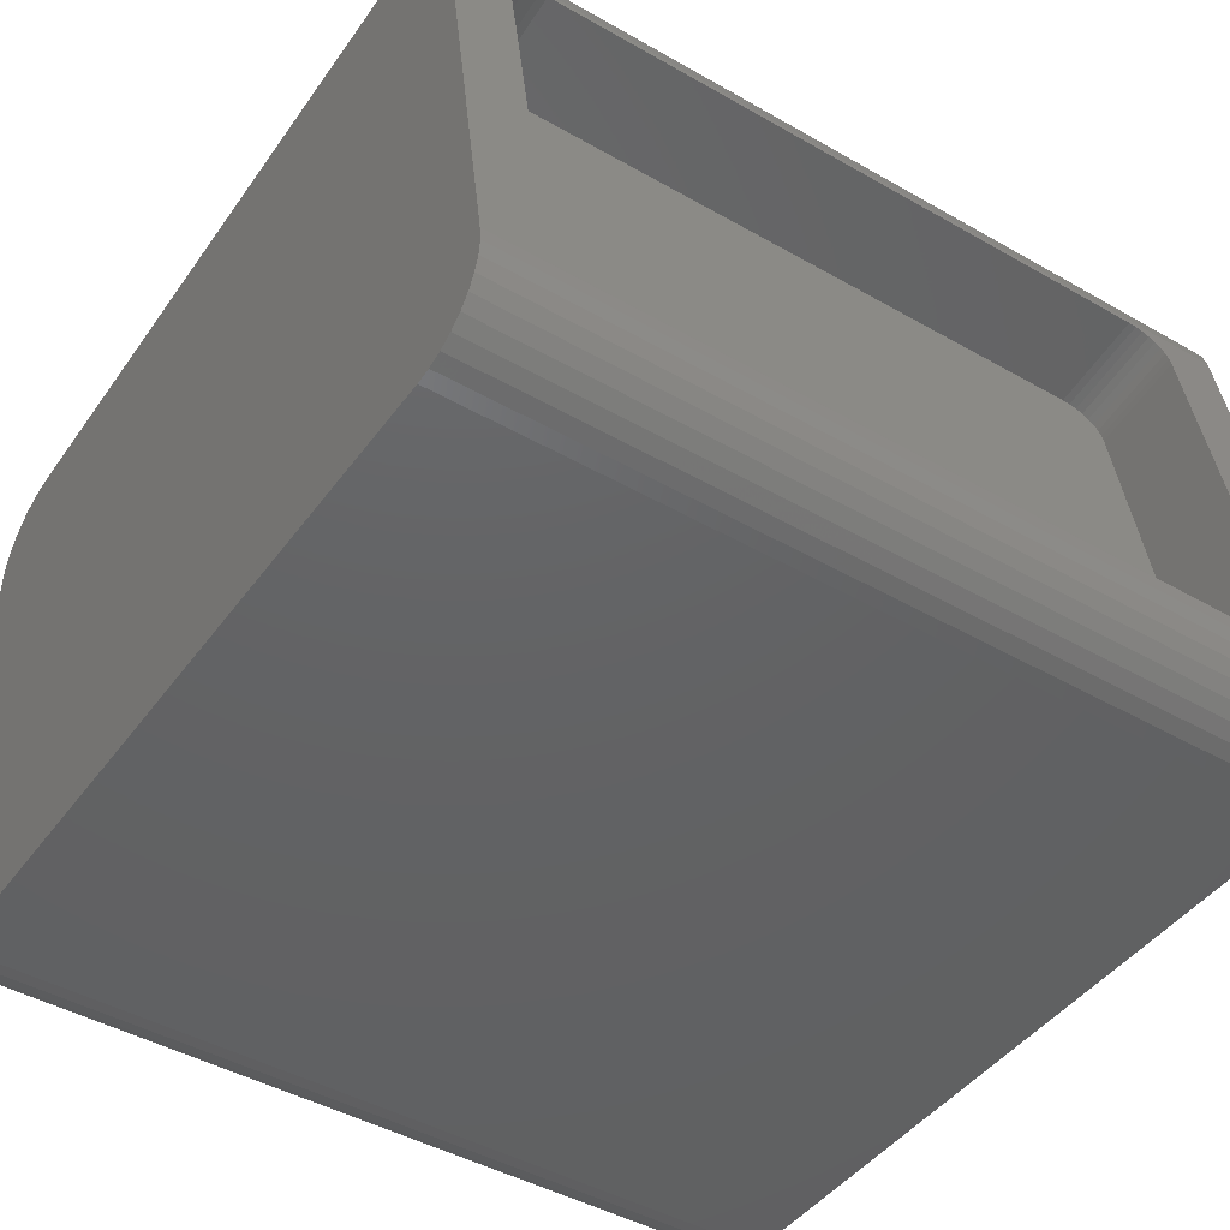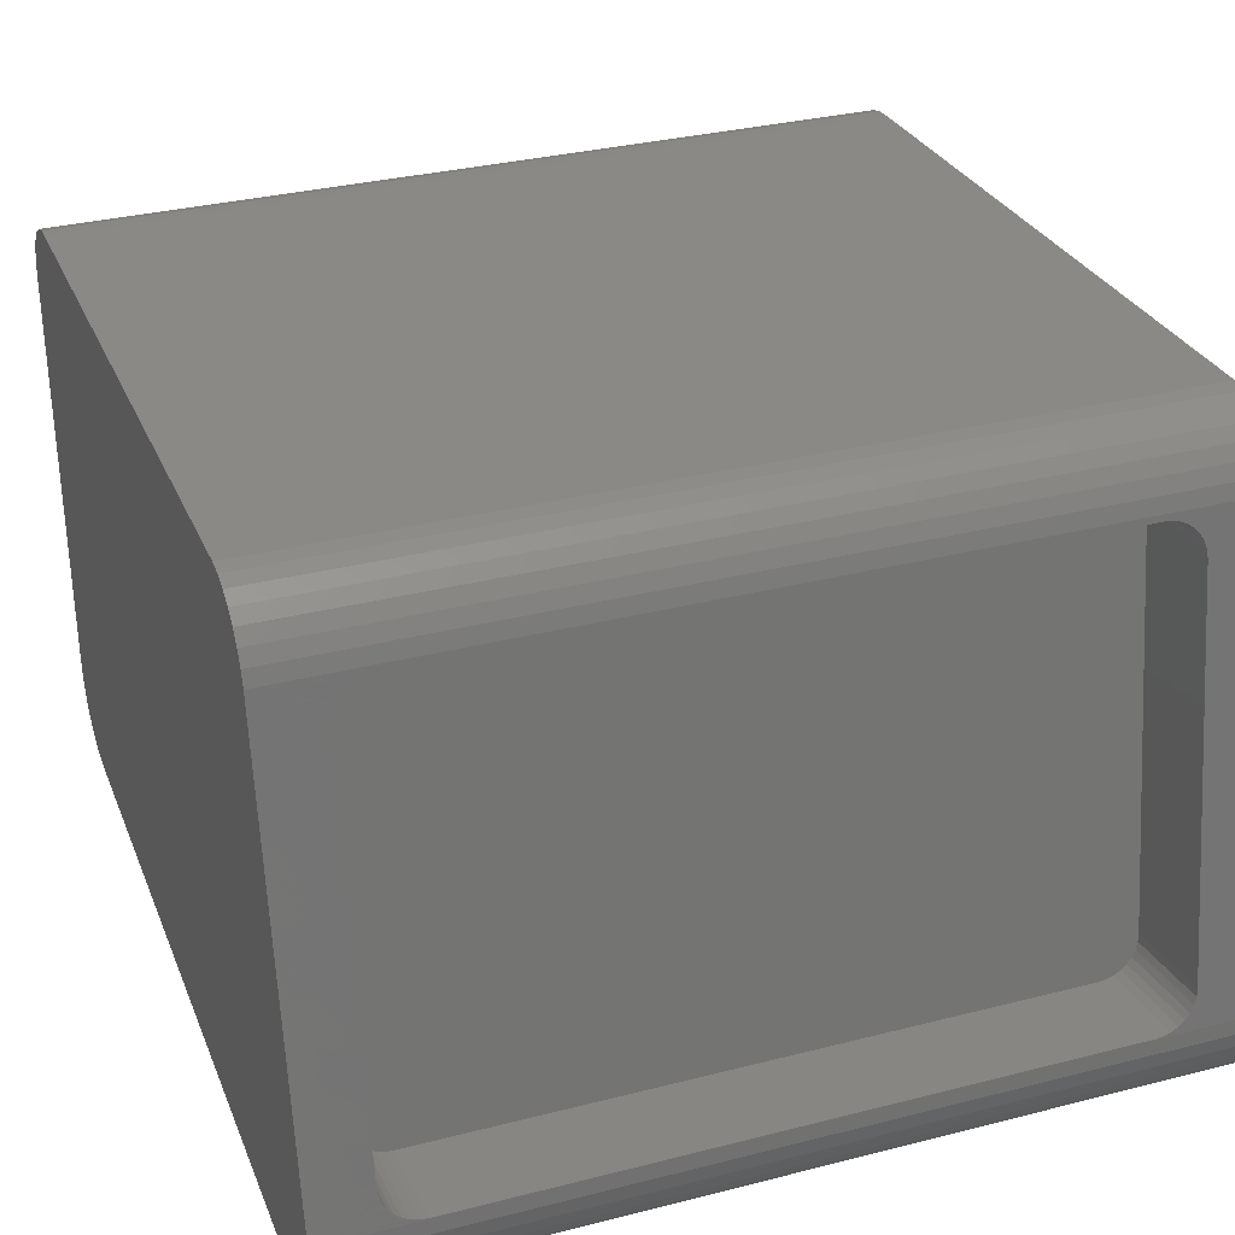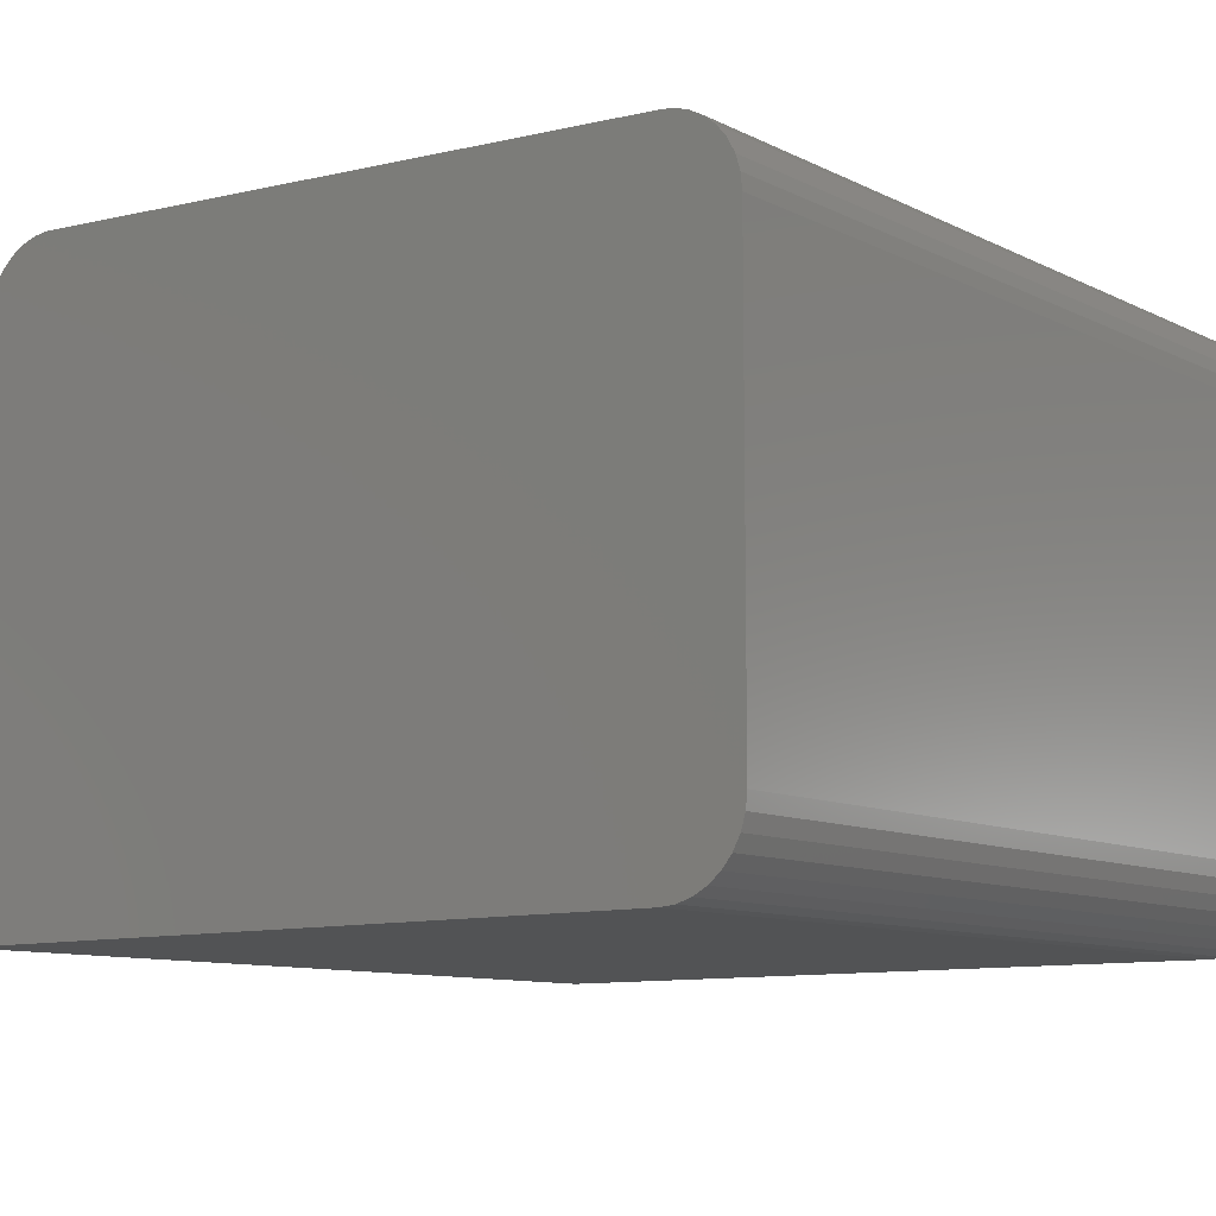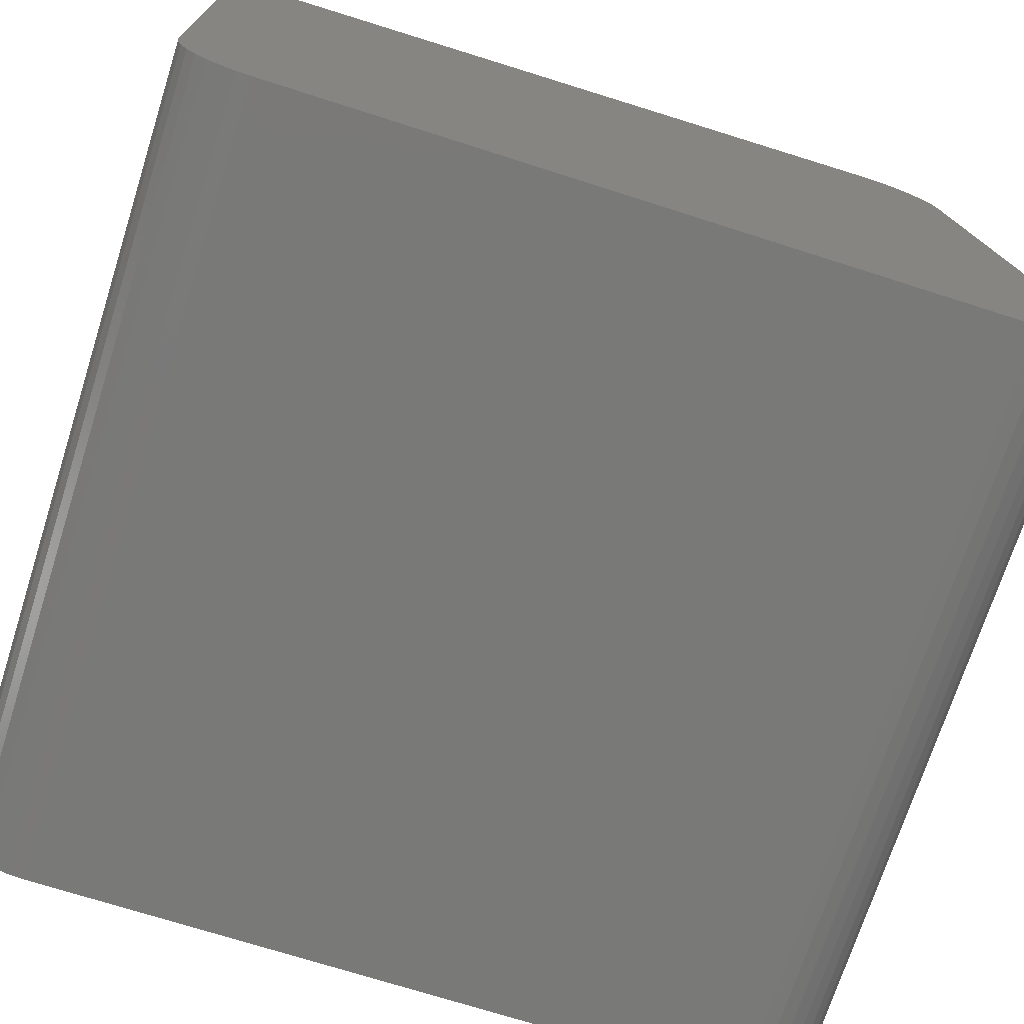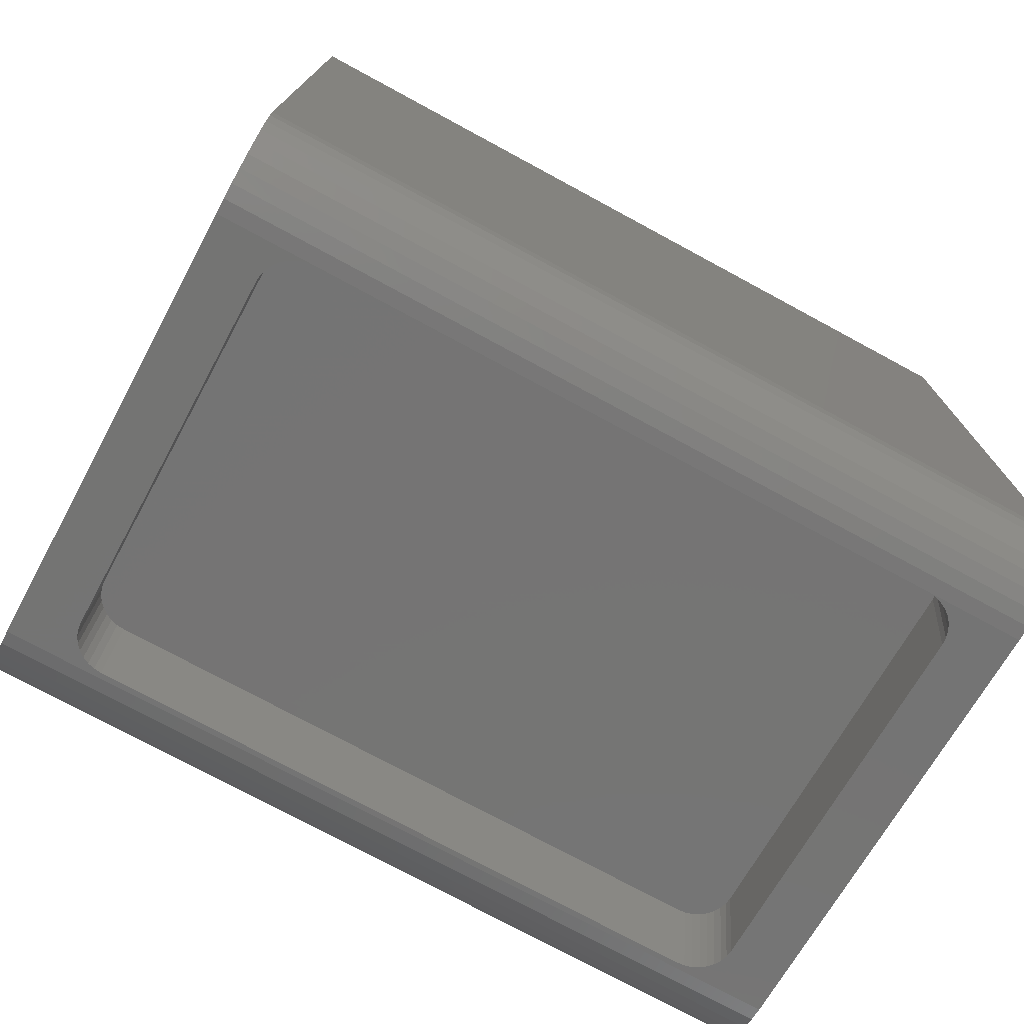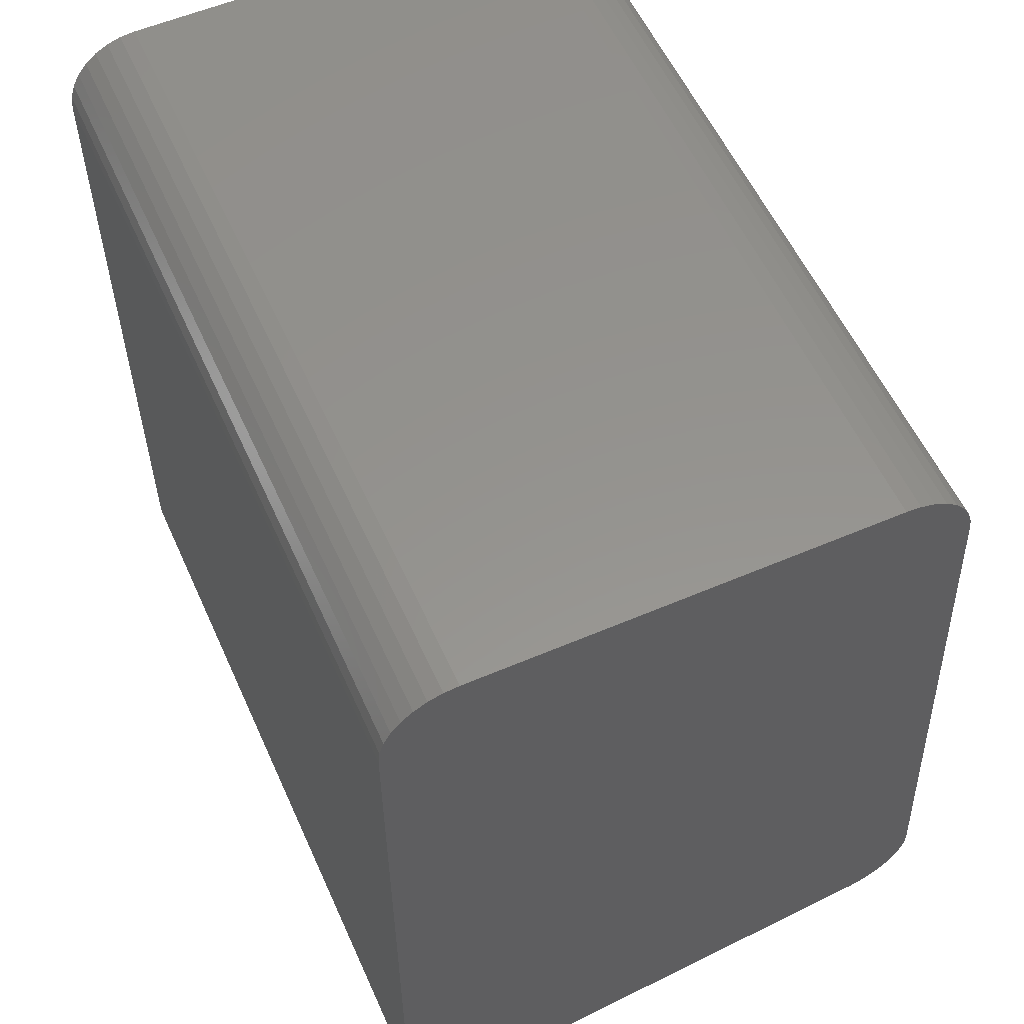
<metadata>
{"format":"stl","ext":"stl","renderer":"f3d","projection":"perspective","resolution":1024,"background":"white","views":[{"elev":-44.6,"azim":-33.7,"up":"+Z"},{"elev":32.1,"azim":-19.7,"up":"+Z"},{"elev":-10.0,"azim":128.6,"up":"+Z"},{"elev":-72.0,"azim":-107.7,"up":"+Z"},{"elev":-75.5,"azim":151.6,"up":"+Y"},{"elev":56.6,"azim":-114.1,"up":"+Y"}]}
</metadata>
<code>
# stl→obj: 168 verts, 332 faces
v -16 14 -12
v -16 17 -9
v -16 16.94 -9.585
v -16 17 7.5
v -16 16.77 -10.15
v -16 14 10.5
v -16 16.49 -10.67
v -16 16.94 8.085
v -16 16.12 -11.12
v -16 16.77 8.648
v -16 15.67 -11.49
v -16 16.49 9.167
v -16 15.15 -11.77
v -16 16.12 9.621
v -16 14.59 -11.94
v -16 15.67 9.994
v -16 15.15 10.27
v -16 14.59 10.44
v -16 -12 12
v -16 -15 -12
v -16 -14.94 9.585
v -16 -12.59 11.94
v -16 -13.15 11.77
v -16 -13.67 11.49
v -16 -14.12 11.12
v -16 -14.49 10.67
v -16 -14.77 10.15
v -16 -17.94 -8.415
v -16 -15.59 -11.94
v -16 -16.15 -11.77
v -16 -16.67 -11.49
v -16 -17.12 -11.12
v -16 -17.49 -10.67
v -16 -17.77 -10.15
v -16 -17.94 -9.585
v -16 -18 -9
v 16 16.12 -11.12
v 16 15.67 -11.49
v 16 -12 12
v 16 14 -12
v 16 -15 -12
v 16 -15.59 -11.94
v 16 14 10.5
v 16 17 7.5
v 16 16.94 8.085
v 16 17 -9
v 16 16.77 8.648
v 16 16.49 9.167
v 16 16.94 -9.585
v 16 16.12 9.621
v 16 16.77 -10.15
v 16 15.67 9.994
v 16 16.49 -10.67
v 16 15.15 10.27
v 16 14.59 10.44
v 16 15.15 -11.77
v 16 14.59 -11.94
v 16 -14.94 9.585
v 16 -12.59 11.94
v 16 -13.15 11.77
v 16 -13.67 11.49
v 16 -14.12 11.12
v 16 -14.49 10.67
v 16 -14.77 10.15
v 16 -17.94 -8.415
v 16 -16.15 -11.77
v 16 -16.67 -11.49
v 16 -17.12 -11.12
v 16 -17.49 -10.67
v 16 -17.77 -10.15
v 16 -17.94 -9.585
v 16 -18 -9
v -12.25 -14.98 9.361
v -12.38 -14.98 9.348
v -12.54 -14.98 9.332
v -12.82 -15 9.248
v -13.08 -15.02 9.111
v -13.18 -15.04 9.029
v -13.31 -15.05 8.927
v -13.41 -15.07 8.803
v -13.5 -15.09 8.703
v -13.56 -15.11 8.589
v -13.64 -15.13 8.447
v -13.68 -15.16 8.294
v -13.72 -15.18 8.17
v -13.73 -15.2 8.04
v -13.75 -15.23 7.881
v -13.75 -17.69 -6.915
v -13.73 -17.72 -7.071
v -13.68 -17.76 -7.332
v -13.72 -17.74 -7.204
v -12.96 -17.91 -8.209
v -13.08 -17.9 -8.146
v -12.67 -17.93 -8.328
v -12.82 -17.92 -8.282
v -12.25 -17.94 -8.395
v 12.25 -17.94 -8.395
v -12.54 -17.93 -8.367
v -13.19 -17.88 -8.06
v -13.31 -17.87 -7.962
v -13.41 -17.85 -7.841
v -13.5 -17.83 -7.737
v -13.64 -17.79 -7.482
v 12.25 -14.98 9.361
v 12.38 -14.98 9.348
v 12.54 -14.98 9.332
v 12.82 -15 9.248
v 13.08 -15.02 9.111
v 13.18 -15.04 9.029
v 13.31 -15.05 8.927
v 13.41 -15.07 8.803
v 13.5 -15.09 8.703
v 13.56 -15.11 8.589
v 13.64 -15.13 8.447
v 13.68 -15.16 8.294
v 13.72 -15.18 8.17
v 13.73 -15.2 8.04
v 13.75 -15.23 7.881
v 13.75 -17.69 -6.915
v 13.73 -17.72 -7.071
v 13.72 -17.74 -7.204
v 13.68 -17.76 -7.332
v 13.64 -17.79 -7.482
v 12.96 -17.91 -8.209
v 12.82 -17.92 -8.282
v 12.67 -17.93 -8.328
v 12.54 -17.93 -8.367
v 13.5 -17.83 -7.737
v 13.41 -17.85 -7.841
v 13.31 -17.87 -7.962
v 13.19 -17.88 -8.06
v 13.08 -17.9 -8.146
v -13.31 -13.98 -8.577
v 13.31 -11.3 8.333
v -13.31 -11.3 8.333
v 13.31 -13.98 -8.577
v 13.5 -13.95 -8.353
v 13.75 -11.47 7.286
v 13.72 -11.42 7.575
v -13.75 -11.47 7.286
v -13.72 -11.42 7.575
v -13.72 -13.86 -7.819
v -13.64 -13.9 -8.097
v -13.75 -13.81 -7.53
v -12.82 -11.25 8.655
v -12.54 -11.24 8.739
v -12.25 -11.23 8.767
v -13.64 -11.38 7.853
v -13.5 -11.34 8.109
v 13.64 -11.38 7.853
v 12.25 -11.23 8.767
v 13.5 -11.34 8.109
v 13.64 -13.9 -8.097
v -12.25 -14.05 -9.011
v 12.25 -14.05 -9.011
v -13.5 -13.95 -8.353
v 12.54 -14.04 -8.983
v -12.54 -14.04 -8.983
v -13.08 -11.27 8.518
v 13.72 -13.86 -7.819
v 13.75 -13.81 -7.53
v 13.08 -14.01 -8.761
v -12.82 -14.03 -8.898
v 13.08 -11.27 8.518
v 12.82 -14.03 -8.898
v -13.08 -14.01 -8.761
v 12.82 -11.25 8.655
v 12.54 -11.24 8.739
f 1 2 3
f 2 1 4
f 1 3 5
f 6 4 1
f 1 5 7
f 4 6 8
f 1 7 9
f 8 6 10
f 1 9 11
f 10 6 12
f 1 11 13
f 12 6 14
f 1 13 15
f 14 6 16
f 16 6 17
f 17 6 18
f 1 19 6
f 20 19 1
f 21 19 20
f 22 21 23
f 23 21 24
f 24 21 25
f 25 21 26
f 26 21 27
f 19 21 22
f 28 20 29
f 28 29 30
f 28 30 31
f 28 31 32
f 28 32 33
f 28 33 34
f 28 34 35
f 20 28 21
f 28 35 36
f 11 37 38
f 37 11 9
f 19 22 39
f 20 40 41
f 40 20 1
f 42 29 20
f 42 20 41
f 43 44 45
f 44 43 46
f 43 45 47
f 40 46 43
f 43 47 48
f 46 40 49
f 43 48 50
f 49 40 51
f 43 50 52
f 51 40 53
f 43 52 54
f 53 40 37
f 43 54 55
f 37 40 38
f 38 40 56
f 56 40 57
f 39 40 43
f 58 39 59
f 58 59 60
f 58 60 61
f 58 61 62
f 58 62 63
f 58 63 64
f 39 58 41
f 39 41 40
f 65 41 58
f 41 65 42
f 42 65 66
f 66 65 67
f 67 65 68
f 68 65 69
f 69 65 70
f 65 71 70
f 71 65 72
f 40 1 57
f 57 1 15
f 48 14 50
f 14 48 12
f 53 5 51
f 5 53 7
f 31 66 67
f 66 31 30
f 72 36 71
f 21 73 58
f 21 74 73
f 21 75 74
f 21 76 75
f 21 77 76
f 21 78 77
f 21 79 78
f 21 80 79
f 21 81 80
f 21 82 81
f 21 83 82
f 21 84 83
f 21 85 84
f 21 86 85
f 21 87 86
f 28 87 21
f 87 28 88
f 88 28 89
f 28 90 91
f 28 92 93
f 28 94 95
f 96 28 97
f 98 28 96
f 94 28 98
f 92 28 95
f 99 28 93
f 100 28 99
f 101 28 100
f 102 28 101
f 103 28 102
f 90 28 103
f 89 28 91
f 104 58 73
f 105 58 104
f 106 58 105
f 107 58 106
f 108 58 107
f 109 58 108
f 110 58 109
f 111 58 110
f 112 58 111
f 113 58 112
f 114 58 113
f 115 58 114
f 116 58 115
f 117 58 116
f 118 58 117
f 65 118 119
f 65 119 120
f 65 120 121
f 65 122 123
f 65 124 125
f 65 126 127
f 118 65 58
f 122 65 121
f 128 65 123
f 129 65 128
f 130 65 129
f 131 65 130
f 132 65 131
f 124 65 132
f 126 65 125
f 97 65 127
f 65 97 28
f 32 69 33
f 69 32 68
f 23 61 60
f 61 23 24
f 46 4 44
f 4 46 2
f 30 42 66
f 42 30 29
f 34 71 35
f 71 34 70
f 71 36 35
f 33 70 34
f 70 33 69
f 65 28 72
f 28 36 72
f 32 67 68
f 67 32 31
f 21 64 27
f 64 21 58
f 24 62 61
f 62 24 25
f 26 62 25
f 62 26 63
f 39 22 59
f 6 39 43
f 39 6 19
f 18 6 43
f 4 8 44
f 13 38 56
f 38 13 11
f 15 56 57
f 56 15 13
f 22 60 59
f 60 22 23
f 27 63 26
f 63 27 64
f 55 18 43
f 17 55 54
f 55 17 18
f 16 54 52
f 54 16 17
f 14 52 50
f 52 14 16
f 49 2 46
f 44 8 45
f 45 10 47
f 10 45 8
f 37 7 53
f 7 37 9
f 49 3 2
f 47 12 48
f 12 47 10
f 51 3 49
f 3 51 5
f 133 134 135
f 134 133 136
f 136 129 137
f 129 136 130
f 138 139 134
f 86 140 141
f 140 86 87
f 142 143 144
f 145 75 76
f 75 145 146
f 146 74 75
f 74 146 147
f 82 148 149
f 148 82 83
f 143 133 140
f 115 150 139
f 150 115 114
f 135 151 147
f 151 135 134
f 133 135 140
f 135 148 141
f 84 148 83
f 148 84 141
f 139 150 134
f 111 134 152
f 134 111 110
f 137 153 136
f 154 97 155
f 97 154 96
f 151 105 104
f 101 156 102
f 154 157 158
f 157 154 155
f 159 76 77
f 76 159 145
f 147 73 74
f 138 134 136
f 156 133 143
f 135 141 140
f 141 85 86
f 135 149 148
f 135 78 79
f 78 135 159
f 160 161 153
f 120 161 160
f 161 120 119
f 162 130 136
f 130 162 131
f 128 137 129
f 149 81 82
f 95 158 163
f 158 95 94
f 164 109 108
f 147 146 135
f 146 159 135
f 159 77 78
f 161 138 153
f 153 138 136
f 152 112 111
f 150 152 134
f 73 151 104
f 151 73 147
f 162 136 165
f 131 162 132
f 101 133 156
f 133 101 100
f 143 140 144
f 166 163 133
f 90 143 142
f 143 90 103
f 163 92 95
f 92 163 166
f 163 136 133
f 136 163 165
f 98 158 94
f 98 154 158
f 154 98 96
f 109 134 110
f 134 109 164
f 164 167 168
f 146 145 159
f 80 135 79
f 135 80 149
f 149 80 81
f 161 118 138
f 118 161 119
f 138 117 139
f 117 138 118
f 150 113 152
f 113 150 114
f 152 113 112
f 107 164 108
f 164 107 167
f 137 123 153
f 123 137 128
f 120 160 121
f 165 124 162
f 124 165 125
f 126 157 127
f 158 165 163
f 165 158 157
f 157 125 165
f 125 157 126
f 90 142 91
f 92 166 93
f 141 84 85
f 103 156 143
f 156 103 102
f 139 116 115
f 105 168 106
f 168 105 151
f 106 167 107
f 167 106 168
f 153 122 160
f 122 153 123
f 121 160 122
f 132 162 124
f 155 127 157
f 127 155 97
f 93 166 99
f 100 166 133
f 166 100 99
f 87 144 140
f 144 87 88
f 89 144 88
f 144 89 142
f 139 117 116
f 134 164 168
f 134 168 151
f 91 142 89

</code>
